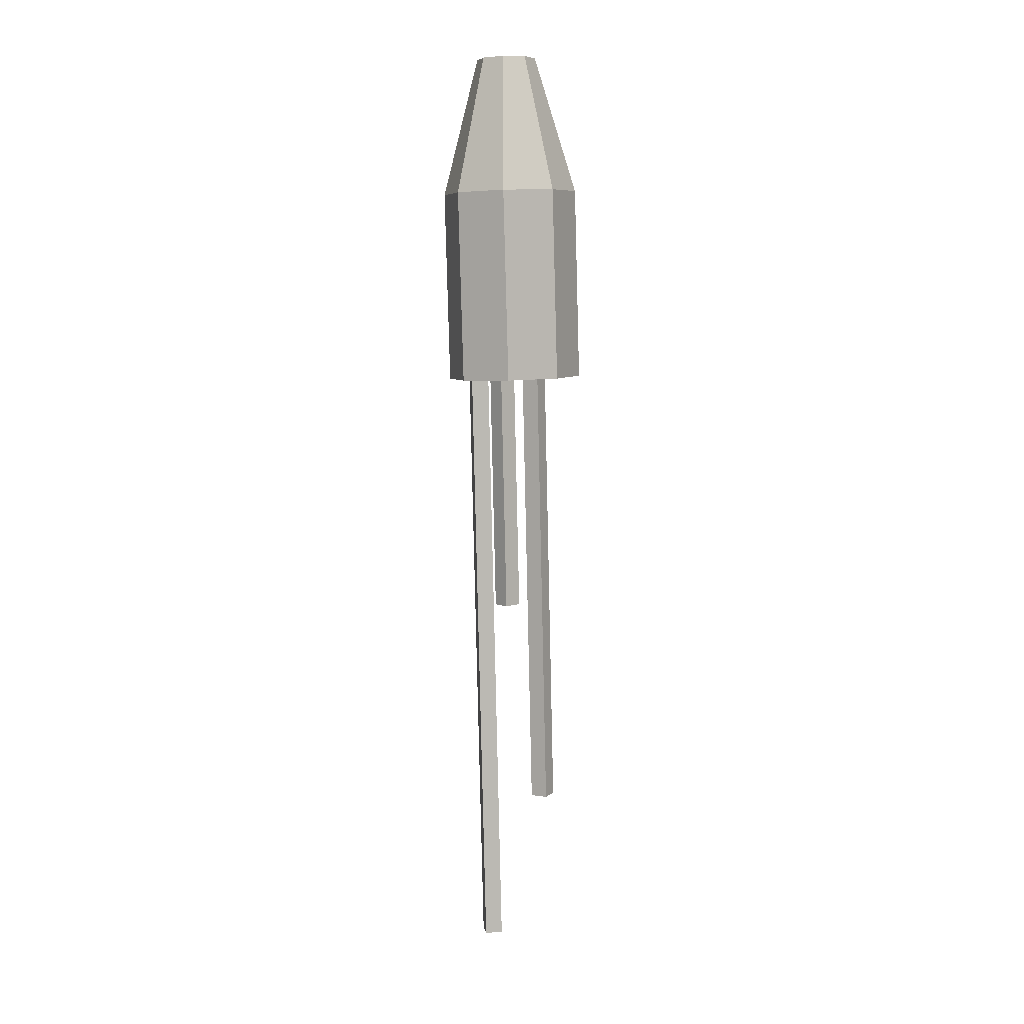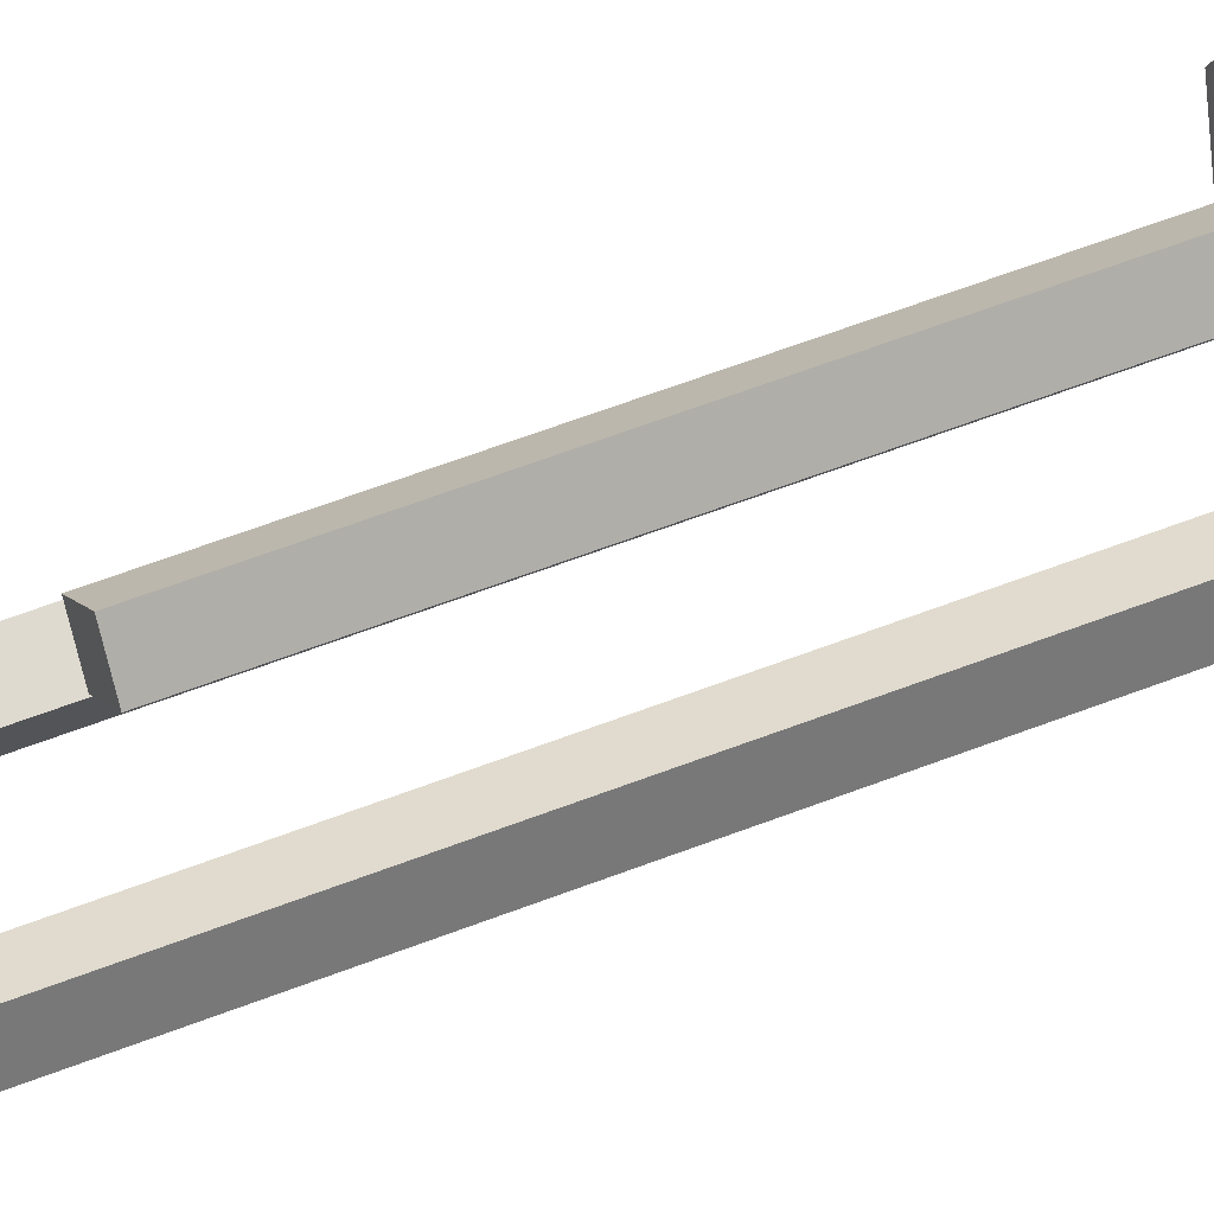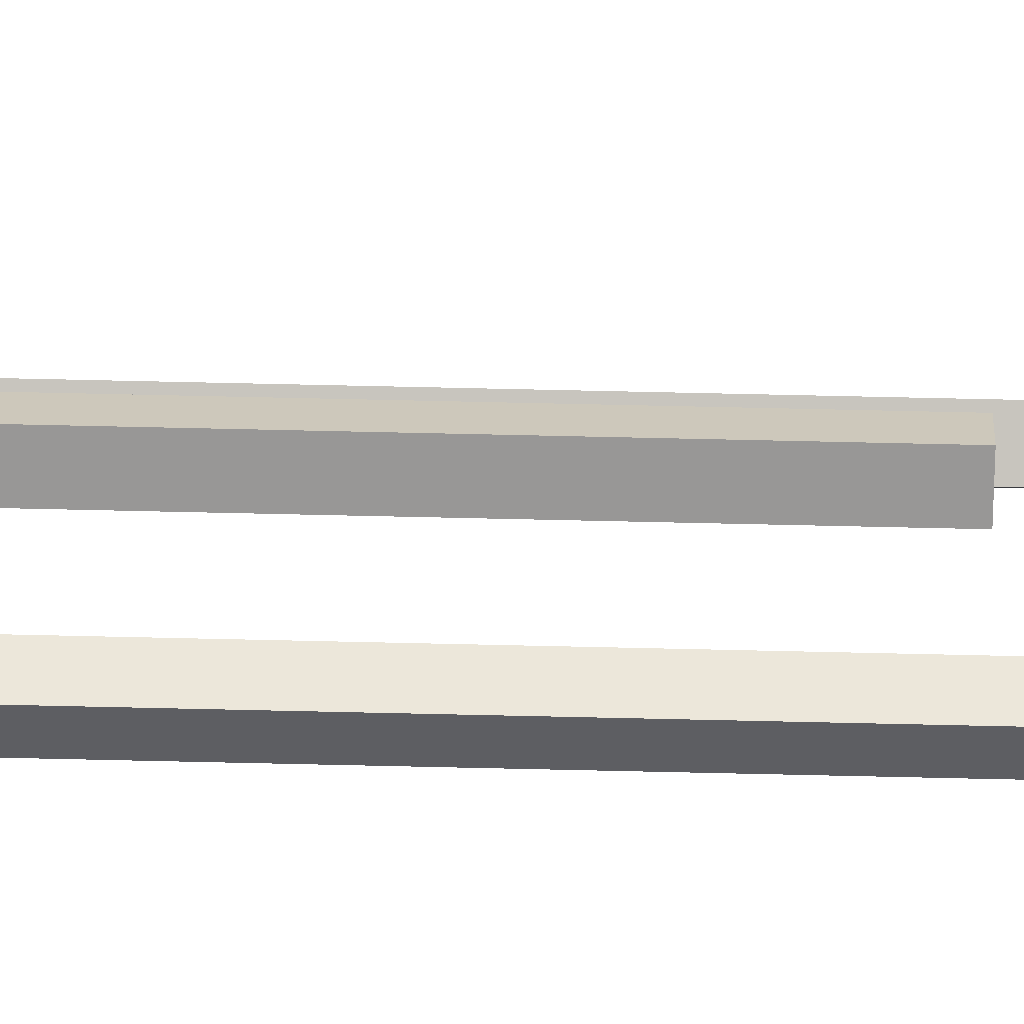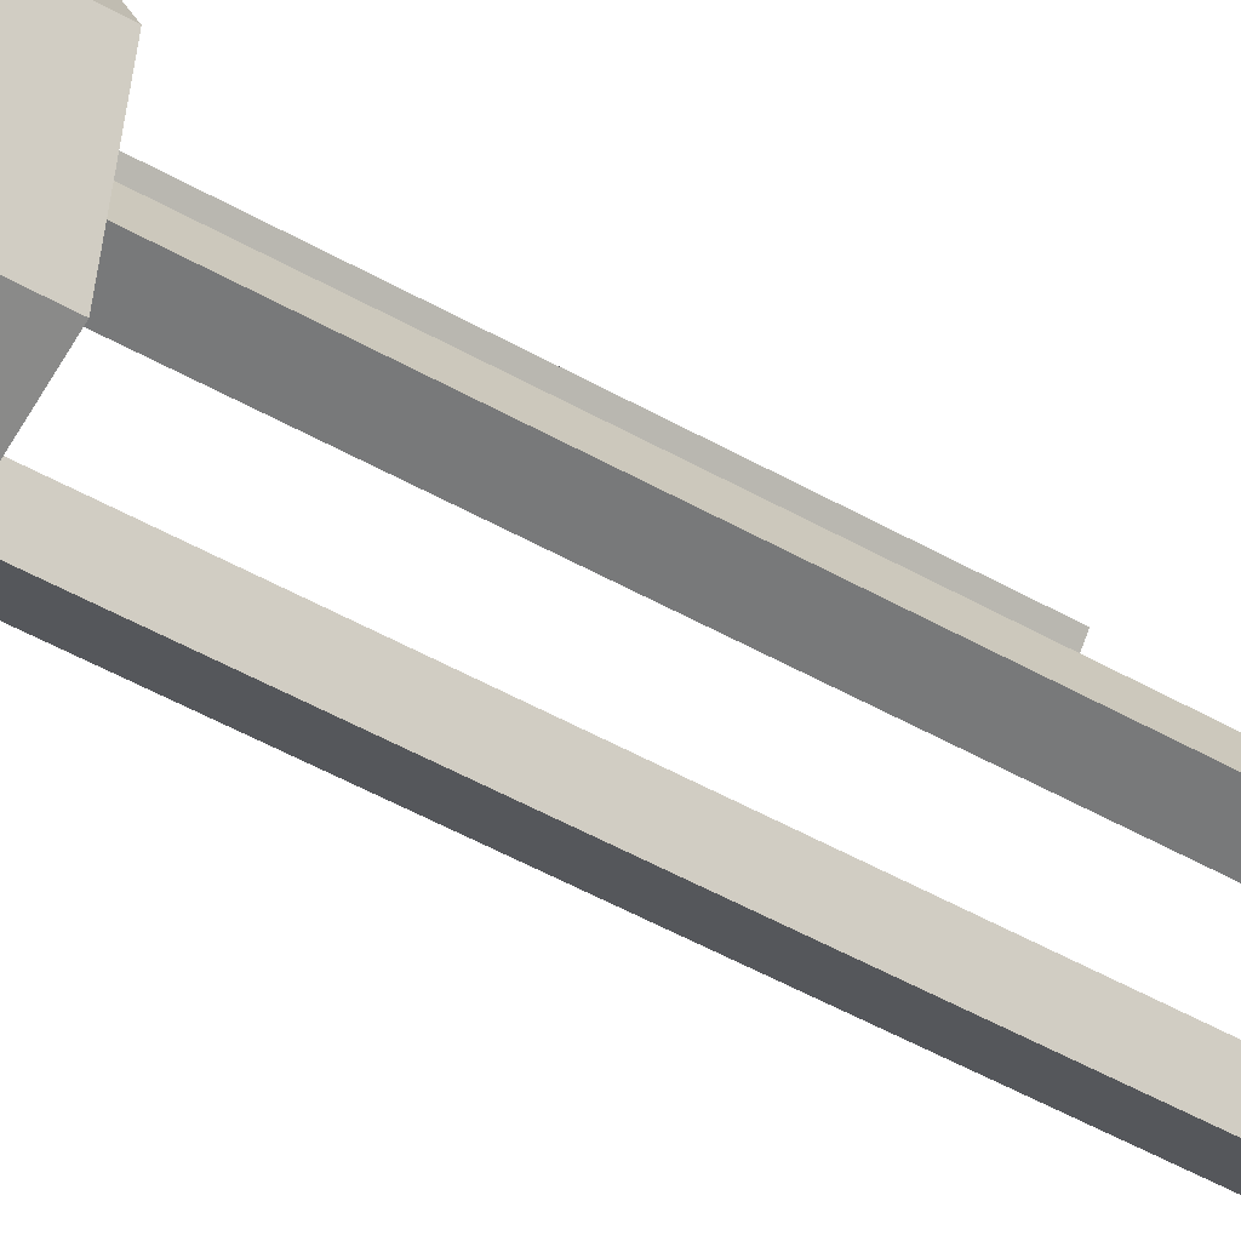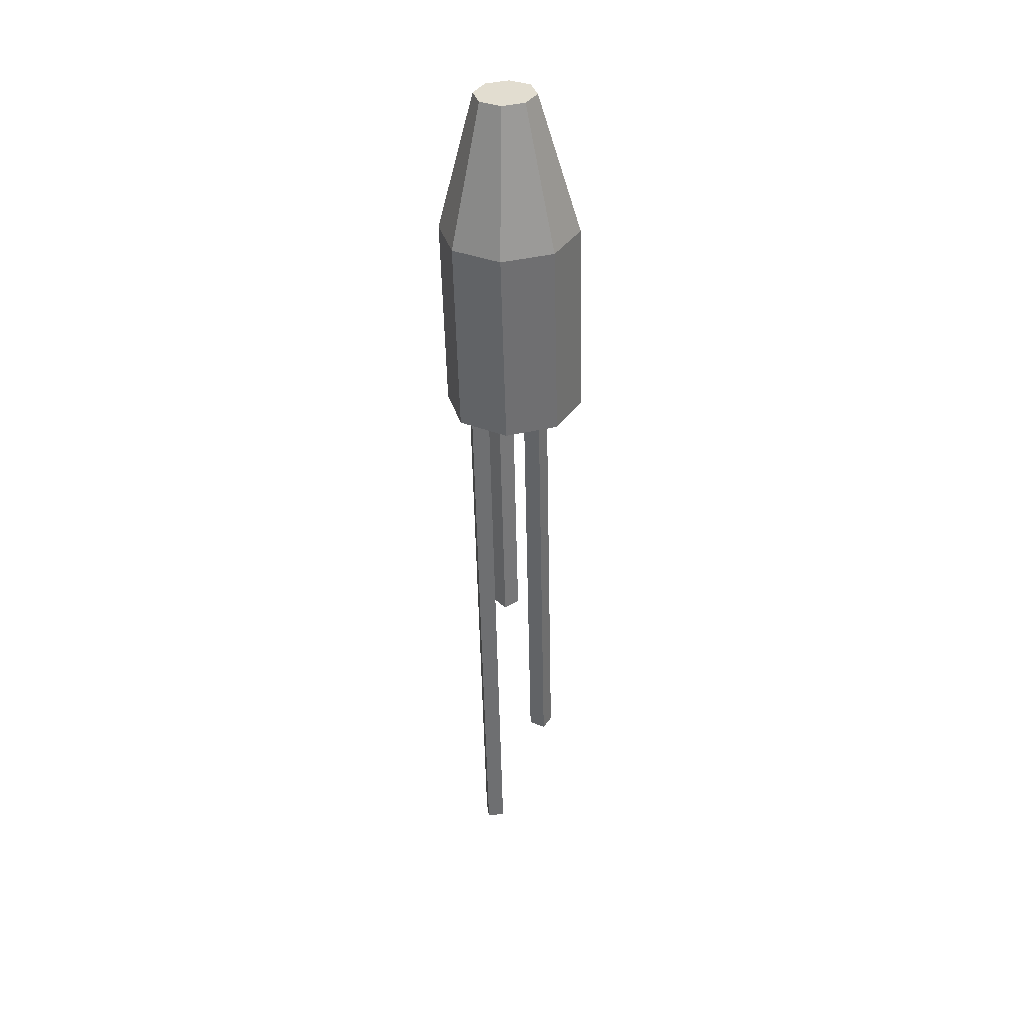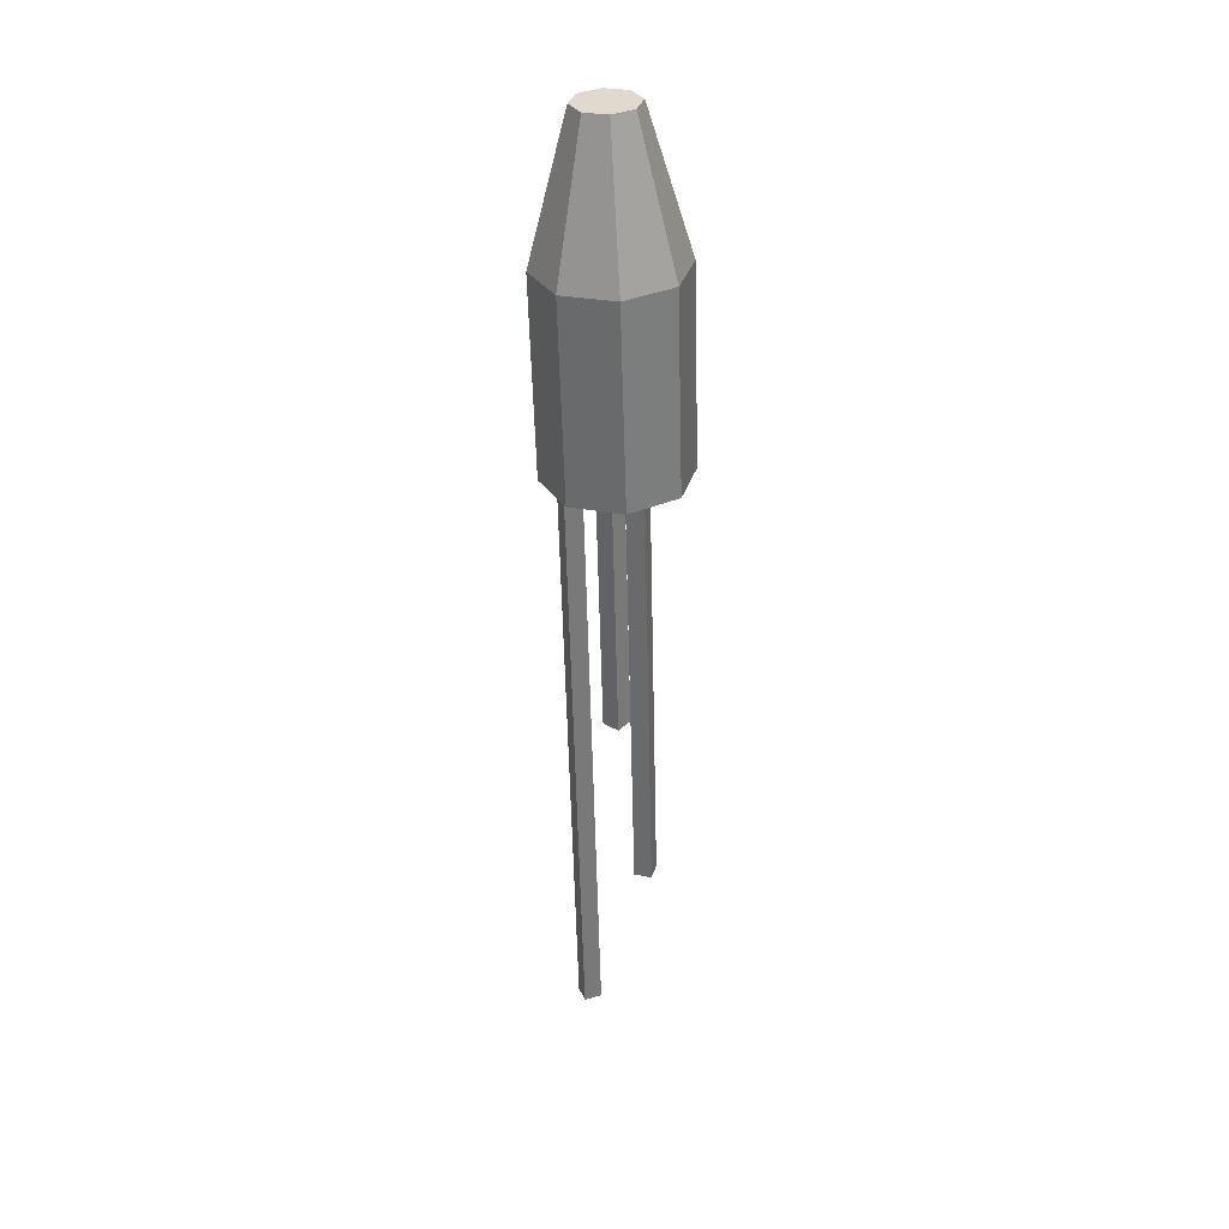
<metadata>
{"format":"obj","ext":"obj","renderer":"f3d","projection":"perspective","resolution":1024,"background":"white","views":[{"elev":7.6,"azim":-164.7,"up":"+Z"},{"elev":47.5,"azim":-113.7,"up":"+Y"},{"elev":77.1,"azim":92.6,"up":"+Y"},{"elev":-37.1,"azim":52.9,"up":"+Y"},{"elev":36.4,"azim":-163.0,"up":"+Z"},{"elev":33.6,"azim":-175.9,"up":"+Z"}]}
</metadata>
<code>
o Bala_Cylinder.003
v 0.6309 4.087 2.526
v 0.6045 4.023 3.2
v 0.6887 3.997 2.524
v 0.6298 3.983 3.199
v 0.6657 3.892 2.525
v 0.6198 3.937 3.199
v 0.5753 3.834 2.527
v 0.5802 3.912 3.2
v 0.4705 3.857 2.53
v 0.5344 3.922 3.202
v 0.4127 3.948 2.532
v 0.5091 3.962 3.202
v 0.4357 4.053 2.531
v 0.5192 4.007 3.202
v 0.5261 4.11 2.529
v 0.5587 4.033 3.201
v 0.6419 4.087 2.919
v 0.6997 3.997 2.917
v 0.6767 3.892 2.918
v 0.5863 3.834 2.921
v 0.4814 3.857 2.923
v 0.4236 3.948 2.925
v 0.4467 4.053 2.924
v 0.5371 4.11 2.922
v 0.5788 3.986 3.201
v 0.5856 3.975 3.2
v 0.5829 3.963 3.2
v 0.5723 3.956 3.201
v 0.5601 3.959 3.201
v 0.5534 3.97 3.201
v 0.556 3.982 3.201
v 0.5666 3.988 3.201
v 0.5828 4.018 2.527
v 0.6059 3.982 2.527
v 0.5967 3.94 2.527
v 0.5605 3.917 2.528
v 0.5186 3.926 2.529
v 0.4955 3.963 2.53
v 0.5047 4.004 2.529
v 0.5409 4.028 2.528
f 17 2 4 18
f 18 4 6 19
f 19 6 8 20
f 20 8 10 21
f 21 10 12 22
f 22 12 14 23
f 12 10 29 30
f 23 14 16 24
f 24 16 2 17
f 7 9 37 36
f 15 24 17 1
f 13 23 24 15
f 11 22 23 13
f 9 21 22 11
f 7 20 21 9
f 5 19 20 7
f 3 18 19 5
f 1 17 18 3
f 26 25 32 31 30 29 28 27
f 2 16 32 25
f 4 2 25 26
f 8 6 27 28
f 14 12 30 31
f 10 8 28 29
f 16 14 31 32
f 6 4 26 27
f 33 34 35 36 37 38 39 40
f 13 15 40 39
f 3 5 35 34
f 9 11 38 37
f 15 1 33 40
f 1 3 34 33
f 5 7 36 35
f 11 13 39 38
o Estela_1_Cube.006
v 0.6155 3.955 2.554
v 0.648 3.97 2.554
v 0.5852 3.955 1.265
v 0.6178 3.97 1.264
v 0.6309 3.922 2.554
v 0.6634 3.938 2.553
v 0.6007 3.922 1.264
v 0.6332 3.938 1.264
f 41 42 44 43
f 43 44 48 47
f 47 48 46 45
f 43 47 45 41
f 48 44 42 46
o Estela_2_Cube.007
v 0.5339 4.039 2.556
v 0.5542 4.068 2.555
v 0.5218 4.039 2.042
v 0.5422 4.068 2.041
v 0.5635 4.018 2.555
v 0.5839 4.048 2.555
v 0.5515 4.018 2.041
v 0.5718 4.048 2.04
f 49 50 52 51
f 51 52 56 55
f 55 56 54 53
f 51 55 53 49
f 56 52 50 54
o Estela_3_Cube.008
v 0.5415 3.94 2.556
v 0.5337 3.905 2.556
v 0.5187 3.94 1.587
v 0.5109 3.905 1.587
v 0.5063 3.948 2.557
v 0.4985 3.913 2.557
v 0.4836 3.948 1.588
v 0.4758 3.913 1.588
f 57 58 60 59
f 59 60 64 63
f 63 64 62 61
f 59 63 61 57
f 64 60 58 62
o Fogonazo_Cylinder.004
v 0.5682 3.952 2.397
v 0.5682 3.952 2.397
v 0.5682 3.952 2.397
v 0.5682 3.952 2.397
v 0.5682 3.952 2.397
v 0.5682 3.952 2.397
v 0.5682 3.952 2.397
v 0.5682 3.952 2.397
v 0.5682 3.952 2.397
v 0.5682 3.952 2.397
v 0.5682 3.952 2.397
v 0.5682 3.952 2.397
v 0.5682 3.952 2.397
v 0.5682 3.952 2.397
v 0.5682 3.952 2.397
v 0.5682 3.952 2.397
v 0.5682 3.952 2.397
v 0.5682 3.952 2.397
v 0.5682 3.952 2.397
v 0.5682 3.952 2.397
v 0.5682 3.952 2.397
v 0.5682 3.952 2.397
v 0.5682 3.952 2.397
v 0.5682 3.952 2.397
v 0.5682 3.952 2.397
f 66 68 89
f 66 67 69 68
f 68 70 88
f 68 69 71 70
f 70 72 87
f 70 71 73 72
f 72 74 86
f 72 73 75 74
f 74 76 84
f 74 75 77 76
f 76 78 85
f 76 77 79 78
f 78 80 83
f 78 79 81 80
f 80 66 82
f 80 81 67 66
f 65 80 82
f 66 65 82
f 80 65 83
f 65 78 83
f 76 65 84
f 65 74 84
f 78 65 85
f 65 76 85
f 74 65 86
f 65 72 86
f 72 65 87
f 65 70 87
f 70 65 88
f 65 68 88
f 65 66 89
f 68 65 89
f 69 67 81 79 77 75 73 71

</code>
